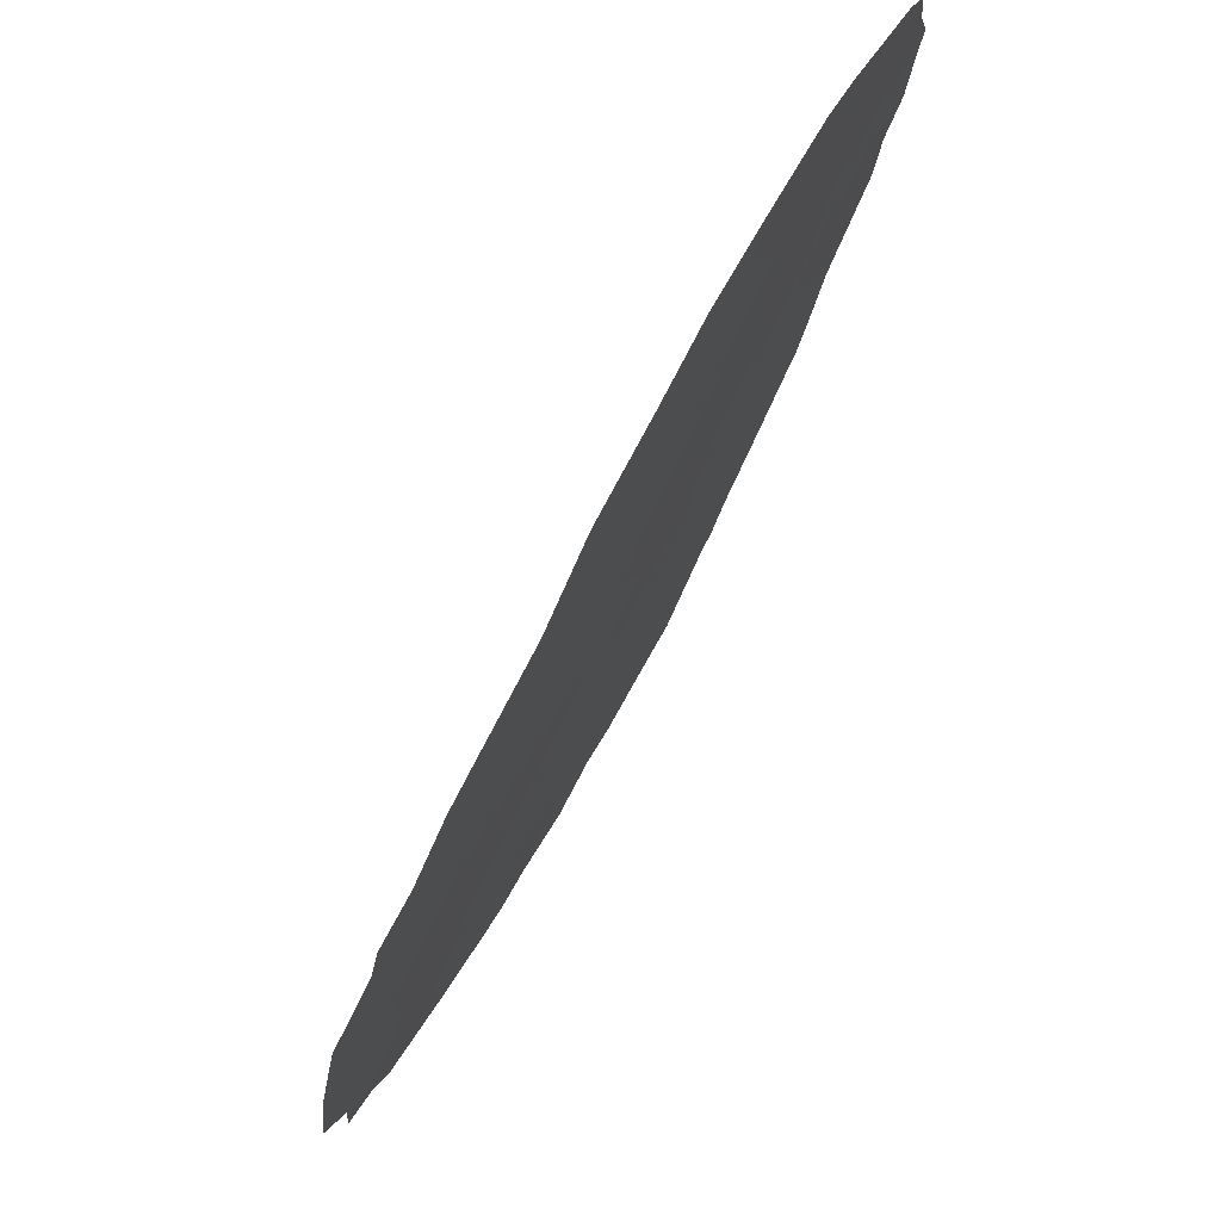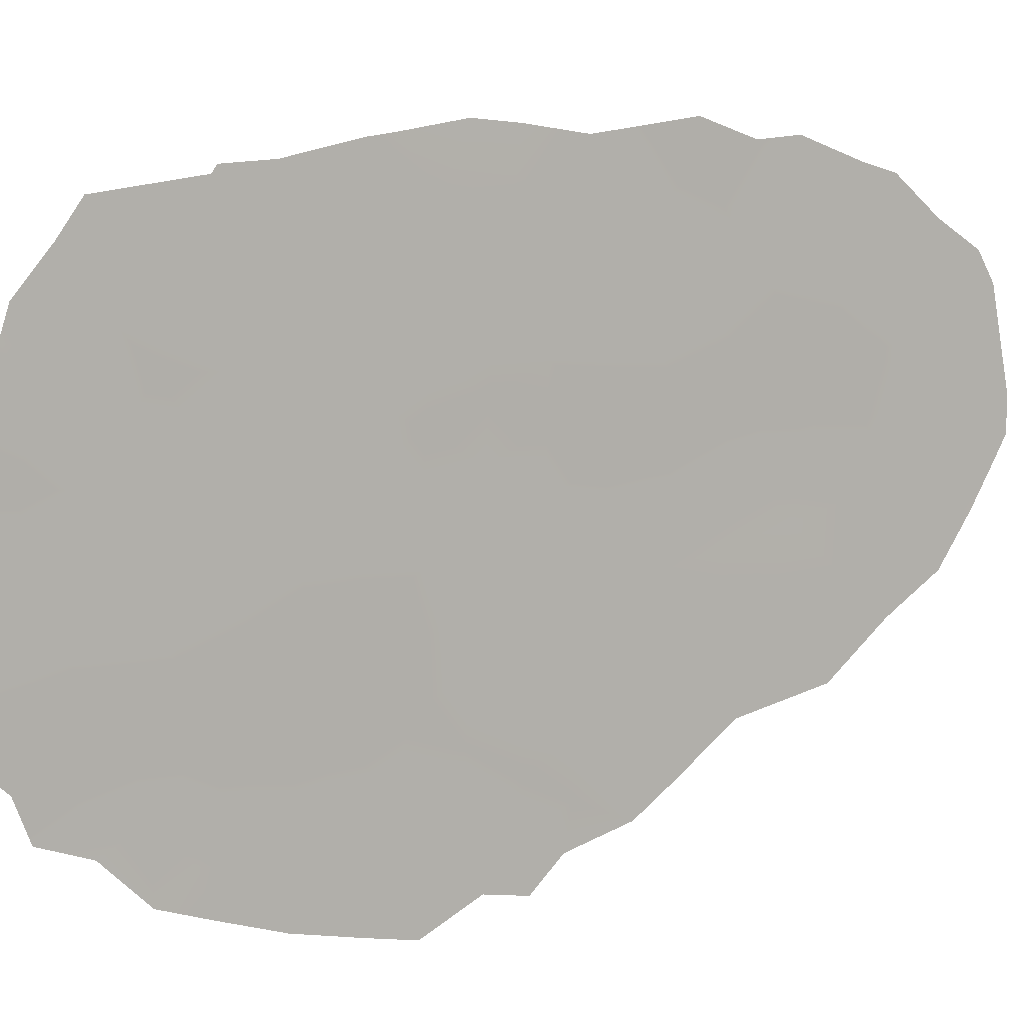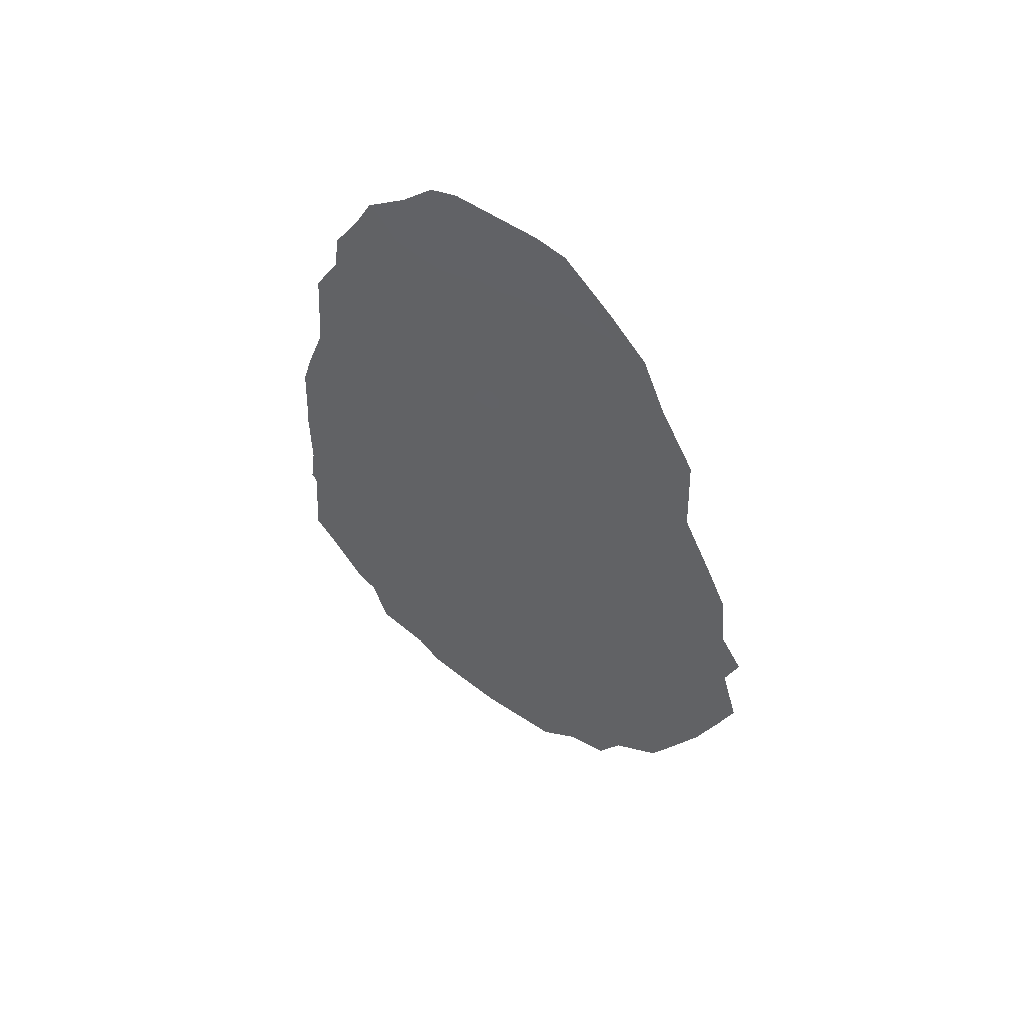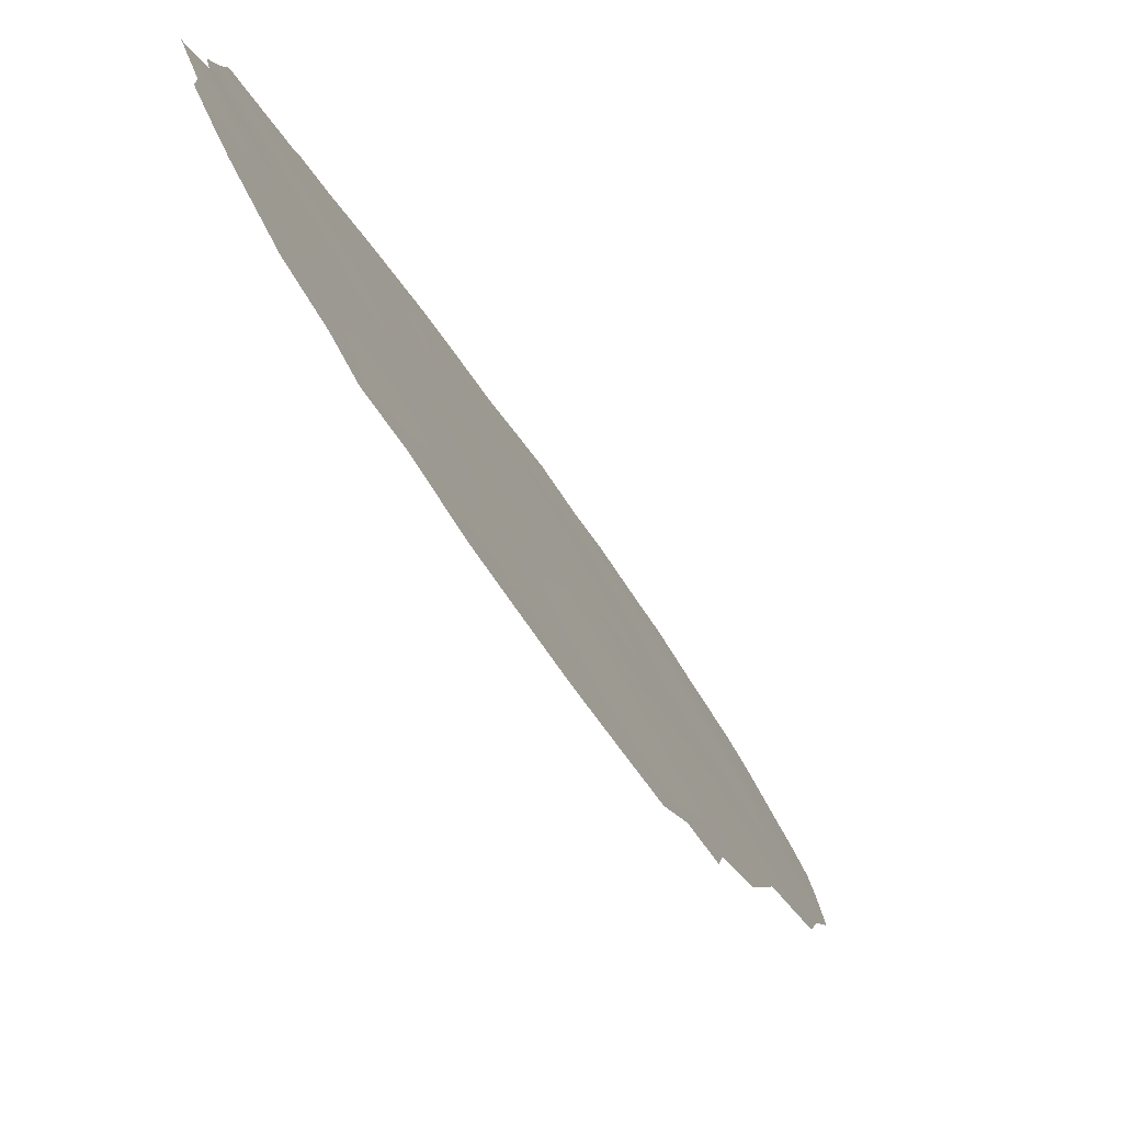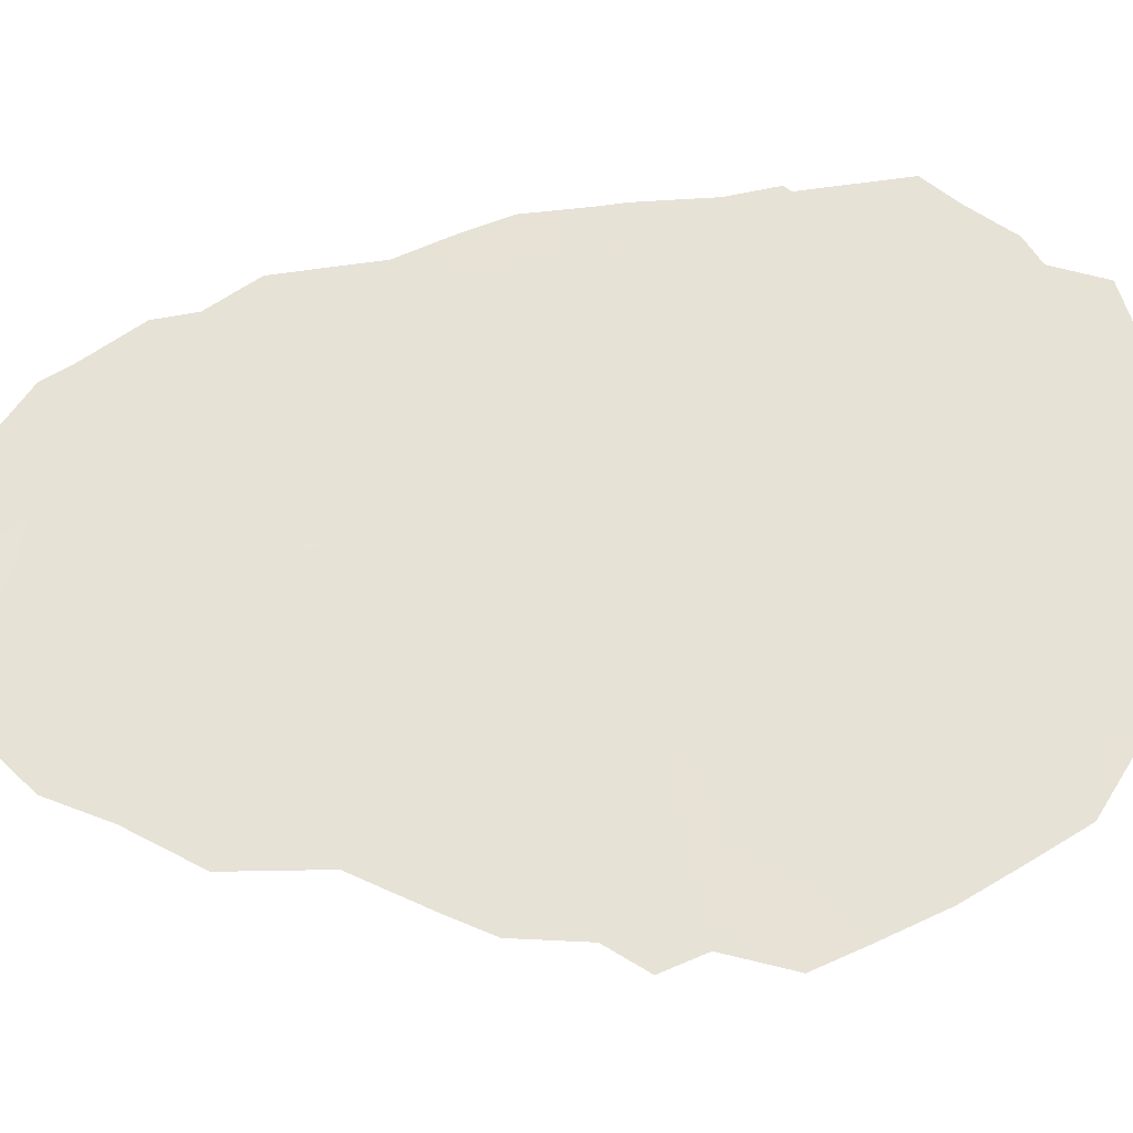
<metadata>
{"format":"obj","ext":"obj","renderer":"f3d","projection":"perspective","resolution":1024,"background":"white","views":[{"elev":-45.0,"azim":-17.4,"up":"+Y"},{"elev":37.5,"azim":-115.5,"up":"+Y"},{"elev":54.6,"azim":-79.6,"up":"+Z"},{"elev":-31.0,"azim":-155.9,"up":"+Y"},{"elev":-54.3,"azim":94.8,"up":"+Y"}]}
</metadata>
<code>
v -87.22 86.85 17.98
v -87.85 85.71 9.9
v -88.72 83.82 9.047
v -86.29 89.12 6.564
v -88.19 84.86 15.23
v -88.25 84.79 13.18
v -88.94 83.31 12.49
v -86.63 88.19 15.25
v -86.5 88.43 17.09
v -87.42 86.67 8.422
v -86.52 88.58 8.608
v -86.07 89.48 12.75
v -87.62 86.15 11.83
v -88.41 84.48 11.23
v -85.69 90.39 7.623
v -87.07 87.37 10.31
v -88.52 84.32 6.811
v -89.22 82.75 10.74
v -86.75 88.14 5.17
v -86.61 88.11 18.94
v -87.4 86.56 13.98
v -88.2 85.03 4.863
v -85.69 90.33 9.619
v -86.3 89.03 10.83
v -85.8 89.94 16.43
v -86.86 87.79 12.25
v -87.08 87.41 6.715
v -88.07 85.04 17.3
v -87.35 86.6 16.17
v -88.88 83.4 14.31
v -88.33 84.47 17.93
v -89.31 82.53 12.45
v -85.51 90.55 16.81
v -85.49 90.63 16.13
v -85.01 91.73 12
v -84.99 91.8 10.52
v -85.28 91.09 15.32
v -86.17 89.05 18.8
v -86.42 88.49 19.39
v -88.37 84.68 4.176
v -88.56 84.28 4.928
v -89.31 82.61 7.229
v -86.64 88.01 19.55
v -87.34 86.51 19.52
v -84.97 91.9 8.489
v -85.01 91.8 8.38
v -84.98 91.91 6.72
v -85.44 90.94 5.498
v -89.56 82.02 10.71
v -89.37 82.42 11.33
v -87.09 87.46 3.499
v -88.06 85.35 4.06
v -87.75 86.04 3.522
v -85.85 89.77 18.22
v -85.74 90.02 17.7
v -85.64 90.53 5.246
v -85.78 90.25 4.405
v -85.01 91.79 9.294
v -88.94 83.47 5.524
v -88.84 83.46 15.84
v -89.61 81.95 8.999
v -89.46 82.25 10.04
v -86.4 88.91 3.774
v -86.21 89.34 4.151
v -85.25 91.2 13.66
v -87.78 85.59 19.05
v -87.58 85.98 19.41
v -88.53 84.07 16.96
v -87.98 85.44 9.063
v -88.26 84.81 9.545
v -88.31 84.72 8.549
v -88.21 84.84 14.19
v -88.54 84.12 14.72
v -88.56 84.1 13.74
v -88.6 84.05 12.78
v -88.84 83.51 13.27
v -86.99 87.58 8.529
v -87.25 87.05 7.588
v -86.82 87.96 7.637
v -86.68 88.27 6.727
v -86.41 88.83 7.499
v -89.15 82.85 13.16
v -88.31 84.68 12.2
v -88.01 85.33 11.55
v -87.93 85.48 12.54
v -88.69 83.88 11.86
v -85.42 90.89 11.42
v -85 91.77 10.94
v -85.61 90.49 10.56
v -87.72 85.95 10.86
v -88.13 85.1 10.56
v -88.56 84.17 10.2
v -88.83 83.6 10.92
v -89 83.23 9.984
v -87.78 85.7 15.71
v -87.81 85.67 14.64
v -87.4 86.53 15.15
v -86.18 89.25 11.79
v -85.89 89.88 11.16
v -85.78 90.12 12.12
v -87.85 85.61 13.57
v -86.09 89.52 8.087
v -86 89.72 7.094
v -87.53 86.5 5.266
v -87.96 85.56 5.668
v -85.83 89.9 15.46
v -85.53 90.56 15.24
v -88.64 84.04 7.855
v -89.05 83.15 8.106
v -88.9 83.5 7.063
v -88.23 84.91 7.573
v -87.19 86.85 18.9
v -86.99 87.26 19.54
v -87.74 85.99 7.51
v -87.58 86.35 6.562
v -86.9 87.82 5.891
v -86.53 88.6 5.863
v -85.29 91.24 7.245
v -85 91.86 7.55
v -86.91 87.54 16.61
v -86.87 87.61 17.49
v -87.28 86.73 17.07
v -86.81 87.94 9.512
v -87.22 87.08 9.353
v -87.46 86.54 10.12
v -87.62 86.22 9.193
v -87.88 85.66 8.305
v -85.85 90.04 6.136
v -85.58 90.63 6.624
v -86.41 88.9 4.884
v -85.19 91.47 6.218
v -89.07 83.05 11.61
v -87.1 87.43 4.768
v -86.74 88.19 4.305
v -87.44 86.7 4.159
v -87.45 86.69 3.512
v -86.53 88.33 18.02
v -86.15 89.15 17.68
v -86.27 88.86 18.52
v -86.89 87.53 18.46
v -86.68 88.2 10.53
v -86.41 88.81 9.791
v -85.37 90.96 12.5
v -85.66 90.33 13.12
v -87.53 86.33 12.85
v -86.96 87.59 11.29
v -86.57 88.41 11.52
v -87.24 86.97 12.06
v -87.34 86.77 11.08
v -86.67 88.15 14.19
v -87.03 87.35 14.7
v -87.01 87.43 13.84
v -85.94 89.71 13.72
v -86.36 88.84 13.45
v -86.21 89.11 14.63
v -87.13 87.17 13.04
v -86.75 88 13.19
v -86.47 88.63 12.47
v -88.44 84.5 5.72
v -88.77 83.81 6.207
v -89.11 83.08 6.273
v -88.1 85.22 6.636
v -88.52 84.14 15.71
v -88.86 83.43 15.07
v -85.1 91.52 12.72
v -86.01 89.65 10.19
v -85.72 90.31 8.608
v -86.14 89.21 16.79
v -86.14 89.47 5.671
v -86.09 89.5 9.15
v -89.21 82.79 9.091
v -85.28 91.22 8.942
v -87.79 85.93 4.658
v -89.48 82.23 8.218
v -86.05 89.67 4.888
v -85.57 90.5 13.96
v -85.27 91.15 14.49
v -86.56 88.32 16.21
v -86.2 89.1 15.81
v -86.72 88.25 3.635
v -87.51 86.17 18.61
v -87.26 87.06 5.753
v -87.63 85.97 17.63
v -87.73 85.78 16.71
v -88.16 84.89 16.29
v -87.89 85.39 18.2
v -88.01 85.12 18.62
v -86.99 87.4 15.71
v -85.32 91.11 10.03
v -85.36 91.08 8.171
v -85.28 91.19 10.73
v -85.72 90.16 14.57
f 69 70 71
f 72 73 74
f 75 74 76
f 77 78 79
f 80 81 79
f 76 30 82
f 25 34 33
f 83 84 85
f 75 86 83
f 87 88 35
f 90 84 91
f 70 91 92
f 93 94 92
f 95 96 97
f 98 99 100
f 96 72 101
f 102 81 103
f 104 105 173
f 25 106 34
f 20 139 39
f 22 41 40
f 108 109 110
f 111 71 108
f 112 140 113
f 114 115 78
f 80 116 117
f 172 46 45
f 120 121 122
f 77 123 124
f 125 126 124
f 69 127 126
f 93 86 132
f 103 128 129
f 117 130 169
f 129 131 118
f 18 50 49
f 18 132 50
f 19 133 134
f 22 40 52
f 137 138 139
f 39 139 38
f 140 121 137
f 141 123 142
f 25 33 55
f 100 143 144
f 85 145 101
f 146 141 147
f 146 148 149
f 150 151 152
f 175 57 56
f 153 155 154
f 148 156 145
f 157 158 154
f 172 45 58
f 22 159 41
f 110 161 160
f 114 111 162
f 163 164 73
f 87 35 143
f 99 166 89
f 158 147 98
f 149 90 125
f 9 168 138
f 4 169 128
f 167 170 102
f 3 94 171
f 23 172 189
f 162 159 105
f 104 173 135
f 171 174 109
f 130 134 63
f 175 64 57
f 168 178 179
f 153 144 176
f 157 152 156
f 166 142 170
f 18 49 62
f 181 1 112
f 19 182 133
f 115 104 182
f 183 181 186
f 184 122 183
f 181 67 66
f 185 95 184
f 28 31 68
f 67 181 112
f 5 185 163
f 20 39 43
f 186 66 187
f 188 178 120
f 188 97 151
f 179 155 106
f 127 69 71
f 69 2 70
f 71 70 3
f 6 72 74
f 72 5 73
f 74 73 30
f 7 75 76
f 75 6 74
f 76 74 30
f 11 77 79
f 77 10 78
f 79 78 27
f 27 80 79
f 80 4 81
f 79 81 11
f 7 82 32
f 82 7 76
f 6 83 85
f 83 14 84
f 85 84 13
f 6 75 83
f 75 7 86
f 83 86 14
f 89 23 189
f 191 89 189
f 88 87 191
f 2 90 91
f 90 13 84
f 91 84 14
f 3 70 92
f 70 2 91
f 92 91 14
f 14 93 92
f 93 18 94
f 92 94 3
f 29 95 97
f 95 5 96
f 97 96 21
f 12 98 100
f 98 24 99
f 100 99 87
f 21 96 101
f 96 5 72
f 101 72 6
f 15 102 103
f 102 11 81
f 103 81 4
f 104 115 105
f 173 105 22
f 34 106 107
f 106 192 107
f 107 37 34
f 17 108 110
f 108 3 109
f 110 109 42
f 17 111 108
f 111 127 71
f 108 71 3
f 43 113 20
f 44 67 112
f 113 44 112
f 10 114 78
f 78 115 27
f 4 80 117
f 80 27 116
f 117 116 19
f 119 118 47
f 172 190 46
f 119 46 190
f 29 120 122
f 120 9 121
f 122 121 1
f 10 77 124
f 77 11 123
f 124 123 16
f 16 125 124
f 125 2 126
f 124 126 10
f 2 69 126
f 126 127 10
f 18 93 132
f 93 14 86
f 132 86 7
f 15 103 129
f 103 4 128
f 129 128 48
f 4 117 169
f 117 19 130
f 169 130 175
f 15 129 118
f 129 48 131
f 118 131 47
f 32 132 7
f 132 32 50
f 133 104 135
f 133 135 51
f 133 51 134
f 135 53 136
f 135 136 51
f 20 137 139
f 137 9 138
f 139 138 54
f 139 54 38
f 20 140 137
f 140 1 121
f 137 121 9
f 24 141 142
f 141 16 123
f 142 123 11
f 12 100 144
f 100 87 143
f 144 143 65
f 6 85 101
f 85 13 145
f 101 145 21
f 26 146 147
f 146 16 141
f 147 141 24
f 16 146 149
f 146 26 148
f 149 148 13
f 150 8 151
f 152 151 21
f 12 153 154
f 153 192 155
f 154 155 150
f 155 8 150
f 13 148 145
f 148 26 156
f 145 156 21
f 150 157 154
f 157 26 158
f 154 158 12
f 159 17 160
f 159 160 59
f 159 59 41
f 17 110 160
f 110 42 161
f 160 161 59
f 115 114 162
f 114 127 111
f 162 111 17
f 5 163 73
f 163 60 164
f 73 164 30
f 143 35 165
f 143 165 65
f 87 99 89
f 99 24 166
f 89 166 23
f 172 23 167
f 118 190 15
f 12 158 98
f 158 26 147
f 98 147 24
f 16 149 125
f 149 13 90
f 125 90 2
f 168 25 55
f 55 138 168
f 54 138 55
f 127 114 10
f 56 169 175
f 169 56 128
f 48 128 56
f 15 167 102
f 167 23 170
f 102 170 11
f 94 62 171
f 62 94 18
f 61 171 62
f 172 58 189
f 36 189 58
f 115 162 105
f 162 17 159
f 105 159 22
f 52 173 22
f 173 53 135
f 53 173 52
f 3 171 109
f 171 61 174
f 109 174 42
f 130 19 134
f 64 130 63
f 175 130 64
f 176 65 177
f 107 177 37
f 25 168 179
f 168 9 178
f 179 178 8
f 134 51 180
f 134 180 63
f 192 153 176
f 153 12 144
f 176 144 65
f 26 157 156
f 157 150 152
f 156 152 21
f 23 166 170
f 166 24 142
f 170 142 11
f 112 1 140
f 113 140 20
f 19 116 182
f 116 27 182
f 133 182 104
f 27 115 182
f 28 183 186
f 183 1 181
f 28 184 183
f 184 29 122
f 183 122 1
f 28 185 184
f 185 5 95
f 184 95 29
f 185 68 163
f 68 185 28
f 60 163 68
f 66 186 181
f 28 186 31
f 187 31 186
f 29 188 120
f 188 8 178
f 120 178 9
f 8 188 151
f 188 29 97
f 151 97 21
f 25 179 106
f 179 8 155
f 106 155 192
f 119 190 118
f 88 191 36
f 189 36 191
f 191 87 89
f 190 172 167
f 190 167 15
f 192 177 107
f 192 176 177

</code>
